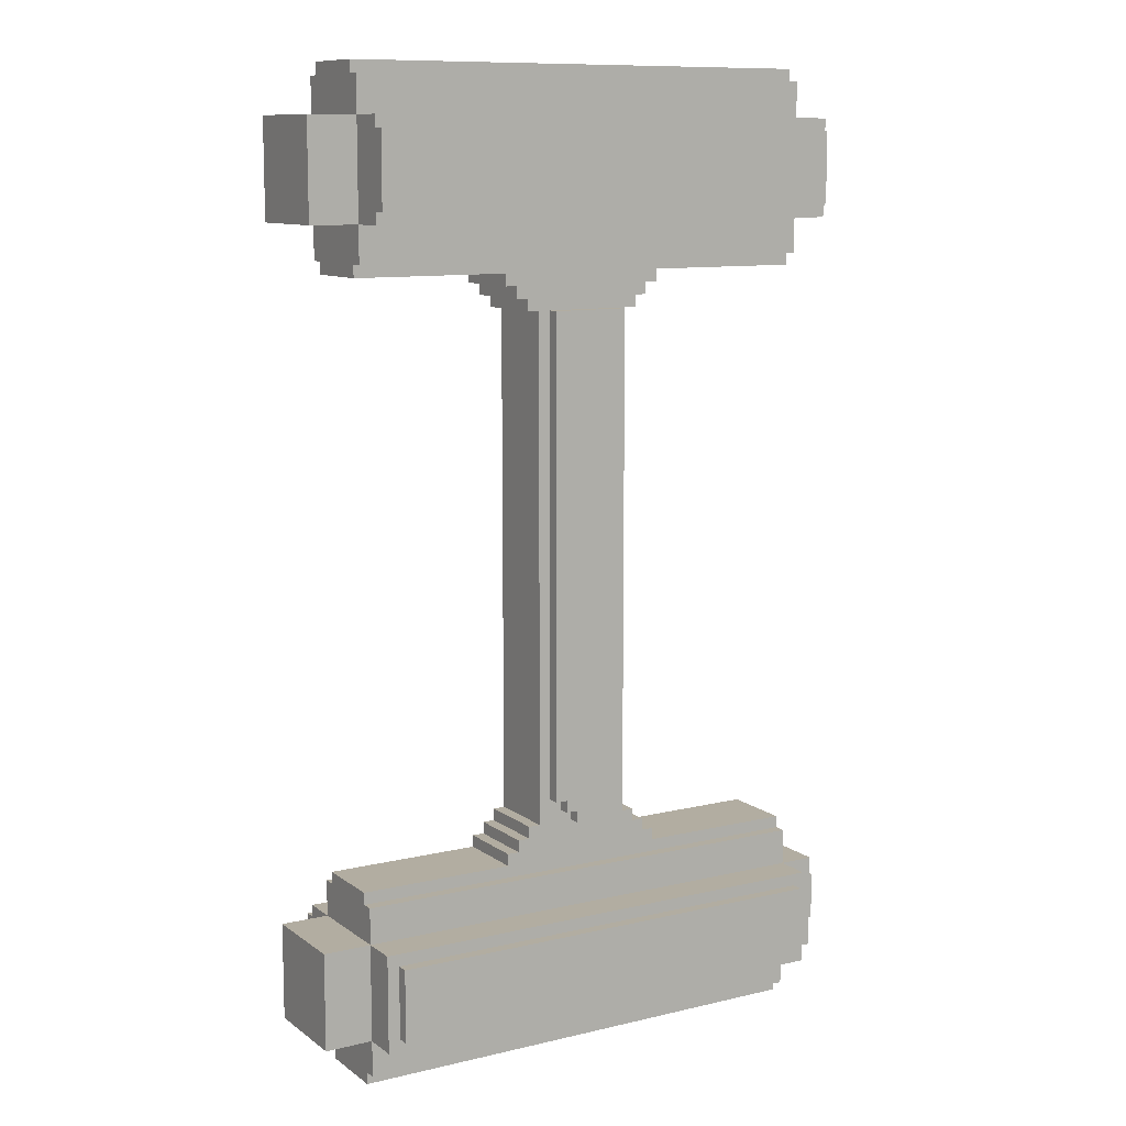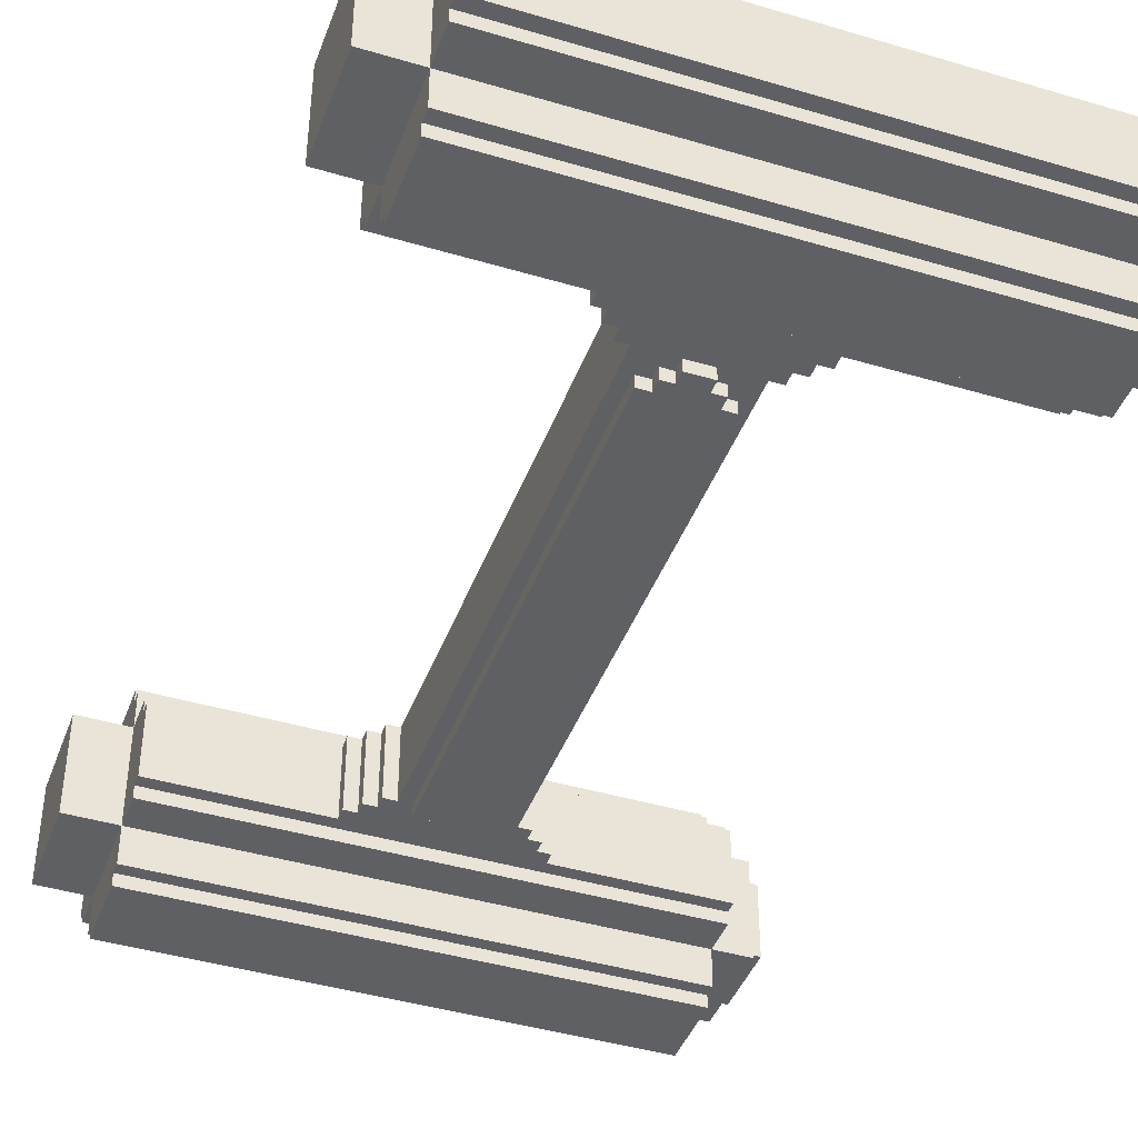
<metadata>
{"format":"obj","ext":"obj","renderer":"f3d","projection":"perspective","resolution":1024,"background":"white","views":[{"elev":10.5,"azim":-30.8,"up":"+Y"},{"elev":-42.3,"azim":-19.6,"up":"+Z"}]}
</metadata>
<code>
v -24 4 4
v -24 4 -4
v -24 12 4
v -24 12 -4
v -24 68 4
v -24 68 -4
v -24 76 4
v -24 76 -4
v -20 0 3
v -20 0 -3
v -20 1 4
v -20 1 3
v -20 1 -3
v -20 1 -4
v -20 4 7
v -20 4 4
v -20 4 -4
v -20 4 -7
v -20 5 -7
v -20 5 -8
v -20 11 -7
v -20 11 -8
v -20 12 7
v -20 12 4
v -20 12 -4
v -20 12 -7
v -20 15 4
v -20 15 3
v -20 15 -3
v -20 15 -4
v -20 16 3
v -20 16 -3
v -20 64 3
v -20 64 -3
v -20 65 4
v -20 65 3
v -20 65 -3
v -20 65 -4
v -20 68 7
v -20 68 4
v -20 68 -4
v -20 68 -7
v -20 69 8
v -20 69 7
v -20 69 -7
v -20 69 -8
v -20 75 8
v -20 75 7
v -20 75 -7
v -20 75 -8
v -20 76 7
v -20 76 4
v -20 76 -4
v -20 76 -7
v -20 79 4
v -20 79 3
v -20 79 -3
v -20 79 -4
v -20 80 3
v -20 80 -3
v -19 5 8
v -19 5 7
v -19 11 8
v -19 11 7
v -7 16 3
v -7 16 -3
v -7 17 3
v -7 17 -3
v -7 63 3
v -7 63 -3
v -7 64 3
v -7 64 -3
v -6 17 3
v -6 17 -3
v -6 18 3
v -6 18 -3
v -6 62 3
v -6 62 -3
v -6 63 3
v -6 63 -3
v -5 18 3
v -5 18 -3
v -5 19 3
v -5 19 -3
v -5 61 3
v -5 61 -3
v -5 62 3
v -5 62 -3
v -4 19 3
v -4 19 -3
v -4 61 3
v -4 61 -3
v -3 21 4
v -3 21 3
v -3 21 -3
v -3 21 -4
v -3 61 4
v -3 61 3
v -3 61 -3
v -3 61 -4
v -2 20 4
v -2 20 3
v -2 20 -3
v -2 20 -4
v -2 21 4
v -2 21 3
v -2 21 -3
v -2 21 -4
v -1 19 4
v -1 19 3
v -1 19 -3
v -1 19 -4
v -1 20 4
v -1 20 3
v -1 20 -3
v -1 20 -4
v 1 19 4
v 1 19 3
v 1 19 -3
v 1 19 -4
v 1 20 4
v 1 20 3
v 1 20 -3
v 1 20 -4
v 2 20 4
v 2 20 3
v 2 20 -3
v 2 20 -4
v 2 21 4
v 2 21 3
v 2 21 -3
v 2 21 -4
v 3 21 4
v 3 21 3
v 3 21 -3
v 3 21 -4
v 3 61 4
v 3 61 3
v 3 61 -3
v 3 61 -4
v 4 19 3
v 4 19 -3
v 4 61 3
v 4 61 -3
v 5 18 3
v 5 18 -3
v 5 19 3
v 5 19 -3
v 5 61 3
v 5 61 -3
v 5 62 3
v 5 62 -3
v 6 17 3
v 6 17 -3
v 6 18 3
v 6 18 -3
v 6 62 3
v 6 62 -3
v 6 63 3
v 6 63 -3
v 7 16 3
v 7 16 -3
v 7 17 3
v 7 17 -3
v 7 63 3
v 7 63 -3
v 7 64 3
v 7 64 -3
v 19 5 8
v 19 5 7
v 19 11 8
v 19 11 7
v 20 0 3
v 20 0 -3
v 20 1 4
v 20 1 3
v 20 1 -3
v 20 1 -4
v 20 4 7
v 20 4 4
v 20 4 -4
v 20 4 -7
v 20 5 -7
v 20 5 -8
v 20 11 -7
v 20 11 -8
v 20 12 7
v 20 12 4
v 20 12 -4
v 20 12 -7
v 20 15 4
v 20 15 3
v 20 15 -3
v 20 15 -4
v 20 16 3
v 20 16 -3
v 20 64 3
v 20 64 -3
v 20 65 4
v 20 65 3
v 20 65 -3
v 20 65 -4
v 20 68 7
v 20 68 4
v 20 68 -4
v 20 68 -7
v 20 69 8
v 20 69 7
v 20 69 -7
v 20 69 -8
v 20 75 8
v 20 75 7
v 20 75 -7
v 20 75 -8
v 20 76 7
v 20 76 4
v 20 76 -4
v 20 76 -7
v 20 79 4
v 20 79 3
v 20 79 -3
v 20 79 -4
v 20 80 3
v 20 80 -3
v 23 4 4
v 23 4 -4
v 23 5 2
v 23 5 -2
v 23 6 3
v 23 6 2
v 23 6 -2
v 23 6 -3
v 23 10 3
v 23 10 2
v 23 10 -2
v 23 10 -3
v 23 11 2
v 23 11 -2
v 23 12 4
v 23 12 -4
v 23 68 4
v 23 68 -4
v 23 69 3
v 23 69 -3
v 23 75 3
v 23 75 -3
v 23 76 4
v 23 76 -4
v 24 5 2
v 24 5 -2
v 24 6 3
v 24 6 2
v 24 6 -2
v 24 6 -3
v 24 10 3
v 24 10 2
v 24 10 -2
v 24 10 -3
v 24 11 2
v 24 11 -2
v 24 69 3
v 24 69 -3
v 24 75 3
v 24 75 -3
v -20 69 8
v -20 75 8
v -19 5 8
v -19 11 8
v 19 5 8
v 19 11 8
v 20 69 8
v 20 75 8
v -20 4 7
v -20 12 7
v -20 68 7
v -20 69 7
v -20 75 7
v -20 76 7
v -19 5 7
v -19 11 7
v 19 5 7
v 19 11 7
v 20 4 7
v 20 12 7
v 20 68 7
v 20 69 7
v 20 75 7
v 20 76 7
v -24 4 4
v -24 12 4
v -24 68 4
v -24 76 4
v -20 1 4
v -20 4 4
v -20 12 4
v -20 15 4
v -20 65 4
v -20 68 4
v -20 76 4
v -20 79 4
v -3 21 4
v -3 61 4
v -2 20 4
v -2 21 4
v -1 19 4
v -1 20 4
v 1 19 4
v 1 20 4
v 2 20 4
v 2 21 4
v 3 21 4
v 3 61 4
v 20 1 4
v 20 4 4
v 20 12 4
v 20 15 4
v 20 65 4
v 20 68 4
v 20 76 4
v 20 79 4
v 23 4 4
v 23 12 4
v 23 68 4
v 23 76 4
v -20 0 3
v -20 1 3
v -20 15 3
v -20 16 3
v -20 64 3
v -20 65 3
v -20 79 3
v -20 80 3
v -7 16 3
v -7 17 3
v -7 63 3
v -7 64 3
v -6 17 3
v -6 18 3
v -6 62 3
v -6 63 3
v -5 18 3
v -5 19 3
v -5 61 3
v -5 62 3
v -4 19 3
v -4 61 3
v -3 21 3
v -3 61 3
v -2 20 3
v -2 21 3
v -1 19 3
v -1 20 3
v 1 19 3
v 1 20 3
v 2 20 3
v 2 21 3
v 3 21 3
v 3 61 3
v 4 19 3
v 4 61 3
v 5 18 3
v 5 19 3
v 5 61 3
v 5 62 3
v 6 17 3
v 6 18 3
v 6 62 3
v 6 63 3
v 7 16 3
v 7 17 3
v 7 63 3
v 7 64 3
v 20 0 3
v 20 1 3
v 20 15 3
v 20 16 3
v 20 64 3
v 20 65 3
v 20 79 3
v 20 80 3
v 23 6 3
v 23 10 3
v 23 69 3
v 23 75 3
v 24 6 3
v 24 10 3
v 24 69 3
v 24 75 3
v 23 5 2
v 23 6 2
v 23 10 2
v 23 11 2
v 24 5 2
v 24 6 2
v 24 10 2
v 24 11 2
v 23 5 -2
v 23 6 -2
v 23 10 -2
v 23 11 -2
v 24 5 -2
v 24 6 -2
v 24 10 -2
v 24 11 -2
v -20 0 -3
v -20 1 -3
v -20 15 -3
v -20 16 -3
v -20 64 -3
v -20 65 -3
v -20 79 -3
v -20 80 -3
v -7 16 -3
v -7 17 -3
v -7 63 -3
v -7 64 -3
v -6 17 -3
v -6 18 -3
v -6 62 -3
v -6 63 -3
v -5 18 -3
v -5 19 -3
v -5 61 -3
v -5 62 -3
v -4 19 -3
v -4 61 -3
v -3 21 -3
v -3 61 -3
v -2 20 -3
v -2 21 -3
v -1 19 -3
v -1 20 -3
v 1 19 -3
v 1 20 -3
v 2 20 -3
v 2 21 -3
v 3 21 -3
v 3 61 -3
v 4 19 -3
v 4 61 -3
v 5 18 -3
v 5 19 -3
v 5 61 -3
v 5 62 -3
v 6 17 -3
v 6 18 -3
v 6 62 -3
v 6 63 -3
v 7 16 -3
v 7 17 -3
v 7 63 -3
v 7 64 -3
v 20 0 -3
v 20 1 -3
v 20 15 -3
v 20 16 -3
v 20 64 -3
v 20 65 -3
v 20 79 -3
v 20 80 -3
v 23 6 -3
v 23 10 -3
v 23 69 -3
v 23 75 -3
v 24 6 -3
v 24 10 -3
v 24 69 -3
v 24 75 -3
v -24 4 -4
v -24 12 -4
v -24 68 -4
v -24 76 -4
v -20 1 -4
v -20 4 -4
v -20 12 -4
v -20 15 -4
v -20 65 -4
v -20 68 -4
v -20 76 -4
v -20 79 -4
v -3 21 -4
v -3 61 -4
v -2 20 -4
v -2 21 -4
v -1 19 -4
v -1 20 -4
v 1 19 -4
v 1 20 -4
v 2 20 -4
v 2 21 -4
v 3 21 -4
v 3 61 -4
v 20 1 -4
v 20 4 -4
v 20 12 -4
v 20 15 -4
v 20 65 -4
v 20 68 -4
v 20 76 -4
v 20 79 -4
v 23 4 -4
v 23 12 -4
v 23 68 -4
v 23 76 -4
v -20 4 -7
v -20 5 -7
v -20 11 -7
v -20 12 -7
v -20 68 -7
v -20 69 -7
v -20 75 -7
v -20 76 -7
v 20 4 -7
v 20 5 -7
v 20 11 -7
v 20 12 -7
v 20 68 -7
v 20 69 -7
v 20 75 -7
v 20 76 -7
v -20 5 -8
v -20 11 -8
v -20 69 -8
v -20 75 -8
v 20 5 -8
v 20 11 -8
v 20 69 -8
v 20 75 -8
v -20 0 3
v 20 0 3
v -20 0 -3
v 20 0 -3
v -20 1 4
v 20 1 4
v -20 1 3
v 20 1 3
v -20 1 -3
v 20 1 -3
v -20 1 -4
v 20 1 -4
v -20 4 7
v 20 4 7
v -24 4 4
v -20 4 4
v 20 4 4
v 23 4 4
v -24 4 -4
v -20 4 -4
v 20 4 -4
v 23 4 -4
v -20 4 -7
v 20 4 -7
v -19 5 8
v 19 5 8
v -19 5 7
v 19 5 7
v 23 5 2
v 24 5 2
v 23 5 -2
v 24 5 -2
v -20 5 -7
v 20 5 -7
v -20 5 -8
v 20 5 -8
v 23 6 3
v 24 6 3
v 23 6 2
v 24 6 2
v 23 6 -2
v 24 6 -2
v 23 6 -3
v 24 6 -3
v -1 19 4
v 1 19 4
v -1 19 3
v 1 19 3
v -1 19 -3
v 1 19 -3
v -1 19 -4
v 1 19 -4
v -2 20 4
v -1 20 4
v 1 20 4
v 2 20 4
v -2 20 3
v -1 20 3
v 1 20 3
v 2 20 3
v -2 20 -3
v -1 20 -3
v 1 20 -3
v 2 20 -3
v -2 20 -4
v -1 20 -4
v 1 20 -4
v 2 20 -4
v -3 21 4
v -2 21 4
v 2 21 4
v 3 21 4
v -3 21 3
v -2 21 3
v 2 21 3
v 3 21 3
v -3 21 -3
v -2 21 -3
v 2 21 -3
v 3 21 -3
v -3 21 -4
v -2 21 -4
v 2 21 -4
v 3 21 -4
v -5 61 3
v -4 61 3
v 4 61 3
v 5 61 3
v -5 61 -3
v -4 61 -3
v 4 61 -3
v 5 61 -3
v -6 62 3
v -5 62 3
v 5 62 3
v 6 62 3
v -6 62 -3
v -5 62 -3
v 5 62 -3
v 6 62 -3
v -7 63 3
v -6 63 3
v 6 63 3
v 7 63 3
v -7 63 -3
v -6 63 -3
v 6 63 -3
v 7 63 -3
v -20 64 3
v -7 64 3
v 7 64 3
v 20 64 3
v -20 64 -3
v -7 64 -3
v 7 64 -3
v 20 64 -3
v -20 65 4
v 20 65 4
v -20 65 3
v 20 65 3
v -20 65 -3
v 20 65 -3
v -20 65 -4
v 20 65 -4
v -20 68 7
v 20 68 7
v -24 68 4
v -20 68 4
v 20 68 4
v 23 68 4
v -24 68 -4
v -20 68 -4
v 20 68 -4
v 23 68 -4
v -20 68 -7
v 20 68 -7
v -20 69 8
v 20 69 8
v -20 69 7
v 20 69 7
v 23 69 3
v 24 69 3
v 23 69 -3
v 24 69 -3
v -20 69 -7
v 20 69 -7
v -20 69 -8
v 20 69 -8
v 23 10 3
v 24 10 3
v 23 10 2
v 24 10 2
v 23 10 -2
v 24 10 -2
v 23 10 -3
v 24 10 -3
v -19 11 8
v 19 11 8
v -19 11 7
v 19 11 7
v 23 11 2
v 24 11 2
v 23 11 -2
v 24 11 -2
v -20 11 -7
v 20 11 -7
v -20 11 -8
v 20 11 -8
v -20 12 7
v 20 12 7
v -24 12 4
v -20 12 4
v 20 12 4
v 23 12 4
v -24 12 -4
v -20 12 -4
v 20 12 -4
v 23 12 -4
v -20 12 -7
v 20 12 -7
v -20 15 4
v 20 15 4
v -20 15 3
v 20 15 3
v -20 15 -3
v 20 15 -3
v -20 15 -4
v 20 15 -4
v -20 16 3
v -7 16 3
v 7 16 3
v 20 16 3
v -20 16 -3
v -7 16 -3
v 7 16 -3
v 20 16 -3
v -7 17 3
v -6 17 3
v 6 17 3
v 7 17 3
v -7 17 -3
v -6 17 -3
v 6 17 -3
v 7 17 -3
v -6 18 3
v -5 18 3
v 5 18 3
v 6 18 3
v -6 18 -3
v -5 18 -3
v 5 18 -3
v 6 18 -3
v -5 19 3
v -4 19 3
v 4 19 3
v 5 19 3
v -5 19 -3
v -4 19 -3
v 4 19 -3
v 5 19 -3
v -3 61 4
v 3 61 4
v -3 61 3
v 3 61 3
v -3 61 -3
v 3 61 -3
v -3 61 -4
v 3 61 -4
v -20 75 8
v 20 75 8
v -20 75 7
v 20 75 7
v 23 75 3
v 24 75 3
v 23 75 -3
v 24 75 -3
v -20 75 -7
v 20 75 -7
v -20 75 -8
v 20 75 -8
v -20 76 7
v 20 76 7
v -24 76 4
v -20 76 4
v 20 76 4
v 23 76 4
v -24 76 -4
v -20 76 -4
v 20 76 -4
v 23 76 -4
v -20 76 -7
v 20 76 -7
v -20 79 4
v 20 79 4
v -20 79 3
v 20 79 3
v -20 79 -3
v 20 79 -3
v -20 79 -4
v 20 79 -4
v -20 80 3
v 20 80 3
v -20 80 -3
v 20 80 -3
f 3 2 1
f 4 2 3
f 7 6 5
f 8 6 7
f 12 10 9
f 13 10 12
f 16 12 11
f 16 14 13
f 16 13 12
f 17 14 16
f 19 18 17
f 21 19 17
f 21 20 19
f 22 20 21
f 23 16 15
f 24 16 23
f 25 21 17
f 26 21 25
f 27 25 24
f 28 25 27
f 29 25 28
f 30 25 29
f 31 29 28
f 32 29 31
f 36 34 33
f 37 34 36
f 40 37 36
f 40 38 37
f 40 36 35
f 41 38 40
f 44 40 39
f 45 42 41
f 47 44 43
f 48 40 44
f 48 44 47
f 49 45 41
f 49 46 45
f 50 46 49
f 51 40 48
f 52 40 51
f 53 49 41
f 54 49 53
f 55 53 52
f 56 53 55
f 57 53 56
f 58 53 57
f 59 57 56
f 60 57 59
f 63 62 61
f 64 62 63
f 67 66 65
f 68 66 67
f 71 70 69
f 72 70 71
f 75 74 73
f 76 74 75
f 79 78 77
f 80 78 79
f 83 82 81
f 84 82 83
f 87 86 85
f 88 86 87
f 91 90 89
f 92 90 91
f 97 94 93
f 98 94 97
f 99 96 95
f 100 96 99
f 105 102 101
f 106 102 105
f 107 104 103
f 108 104 107
f 113 110 109
f 114 110 113
f 115 112 111
f 116 112 115
f 117 118 121
f 121 118 122
f 119 120 123
f 123 120 124
f 125 126 129
f 129 126 130
f 127 128 131
f 131 128 132
f 133 134 137
f 137 134 138
f 135 136 139
f 139 136 140
f 141 142 143
f 143 142 144
f 145 146 147
f 147 146 148
f 149 150 151
f 151 150 152
f 153 154 155
f 155 154 156
f 157 158 159
f 159 158 160
f 161 162 163
f 163 162 164
f 165 166 167
f 167 166 168
f 169 170 171
f 171 170 172
f 173 174 176
f 176 174 177
f 175 176 180
f 177 178 180
f 176 177 180
f 180 178 181
f 181 182 183
f 181 183 185
f 183 184 185
f 185 184 186
f 179 180 187
f 187 180 188
f 181 185 189
f 189 185 190
f 188 189 191
f 191 189 192
f 192 189 193
f 193 189 194
f 192 193 195
f 195 193 196
f 197 198 200
f 200 198 201
f 200 201 204
f 201 202 204
f 199 200 204
f 204 202 205
f 203 204 208
f 205 206 209
f 207 208 211
f 208 204 212
f 211 208 212
f 205 209 213
f 209 210 213
f 213 210 214
f 212 204 215
f 215 204 216
f 205 213 217
f 217 213 218
f 216 217 219
f 219 217 220
f 220 217 221
f 221 217 222
f 220 221 223
f 223 221 224
f 225 226 227
f 227 226 228
f 225 227 229
f 229 227 230
f 228 226 231
f 231 226 232
f 225 229 233
f 232 226 236
f 233 234 237
f 235 236 238
f 233 237 239
f 237 238 239
f 225 233 239
f 238 236 240
f 239 238 240
f 236 226 240
f 241 242 243
f 243 242 244
f 241 243 245
f 244 242 246
f 241 245 247
f 245 246 247
f 246 242 248
f 247 246 248
f 249 250 252
f 252 250 253
f 251 252 255
f 253 254 255
f 252 253 255
f 255 254 256
f 256 254 257
f 257 254 258
f 256 257 259
f 259 257 260
f 261 262 263
f 263 262 264
f 269 268 267
f 270 268 269
f 271 266 265
f 272 266 271
f 279 274 273
f 280 274 279
f 281 279 273
f 282 274 280
f 283 281 273
f 283 282 281
f 284 274 282
f 284 282 283
f 285 276 275
f 286 276 285
f 287 278 277
f 288 278 287
f 294 290 289
f 295 290 294
f 298 292 291
f 299 292 298
f 304 302 301
f 306 304 303
f 307 306 305
f 308 304 306
f 308 306 307
f 309 304 308
f 310 302 304
f 310 304 309
f 311 302 310
f 312 302 311
f 313 294 293
f 314 294 313
f 315 296 295
f 316 296 315
f 317 298 297
f 318 298 317
f 319 300 299
f 320 300 319
f 321 315 314
f 322 315 321
f 323 319 318
f 324 319 323
f 333 328 327
f 336 330 329
f 337 334 333
f 340 336 335
f 341 338 337
f 344 340 339
f 345 342 341
f 346 344 343
f 347 346 345
f 348 344 346
f 348 346 347
f 349 347 345
f 350 347 349
f 351 345 341
f 351 349 345
f 352 349 351
f 353 351 341
f 355 354 353
f 357 356 355
f 358 344 348
f 359 357 355
f 359 358 357
f 359 353 341
f 359 355 353
f 360 344 358
f 360 358 359
f 361 359 341
f 361 341 337
f 362 359 361
f 363 344 360
f 364 340 344
f 364 344 363
f 365 337 333
f 365 361 337
f 366 361 365
f 367 340 364
f 368 336 340
f 368 340 367
f 369 333 327
f 369 365 333
f 370 365 369
f 371 336 368
f 372 330 336
f 372 336 371
f 373 326 325
f 374 326 373
f 375 369 327
f 376 369 375
f 377 330 372
f 378 330 377
f 379 332 331
f 380 332 379
f 385 382 381
f 386 382 385
f 387 384 383
f 388 384 387
f 393 390 389
f 394 390 393
f 395 392 391
f 396 392 395
f 397 398 401
f 401 398 402
f 399 400 403
f 403 400 404
f 407 408 413
f 409 410 416
f 413 414 417
f 415 416 420
f 417 418 421
f 419 420 424
f 421 422 425
f 423 424 426
f 425 426 427
f 426 424 428
f 427 426 428
f 425 427 429
f 429 427 430
f 421 425 431
f 425 429 431
f 431 429 432
f 421 431 433
f 433 434 435
f 435 436 437
f 428 424 438
f 435 437 439
f 437 438 439
f 421 433 439
f 433 435 439
f 438 424 440
f 439 438 440
f 421 439 441
f 417 421 441
f 441 439 442
f 440 424 443
f 424 420 444
f 443 424 444
f 413 417 445
f 417 441 445
f 445 441 446
f 444 420 447
f 420 416 448
f 447 420 448
f 407 413 449
f 413 445 449
f 449 445 450
f 448 416 451
f 416 410 452
f 451 416 452
f 405 406 453
f 453 406 454
f 407 449 455
f 455 449 456
f 452 410 457
f 457 410 458
f 411 412 459
f 459 412 460
f 461 462 465
f 465 462 466
f 463 464 467
f 467 464 468
f 469 470 474
f 474 470 475
f 471 472 478
f 478 472 479
f 481 482 484
f 483 484 486
f 485 486 487
f 486 484 488
f 487 486 488
f 488 484 489
f 484 482 490
f 489 484 490
f 490 482 491
f 491 482 492
f 473 474 493
f 493 474 494
f 475 476 495
f 495 476 496
f 477 478 497
f 497 478 498
f 479 480 499
f 499 480 500
f 494 495 501
f 501 495 502
f 498 499 503
f 503 499 504
f 505 506 513
f 513 506 514
f 507 508 515
f 515 508 516
f 509 510 517
f 517 510 518
f 511 512 519
f 519 512 520
f 521 522 525
f 525 522 526
f 523 524 527
f 527 524 528
f 531 530 529
f 532 530 531
f 535 534 533
f 536 534 535
f 539 538 537
f 540 538 539
f 544 542 541
f 545 542 544
f 547 544 543
f 548 544 547
f 549 546 545
f 550 546 549
f 551 549 548
f 552 549 551
f 555 554 553
f 556 554 555
f 559 558 557
f 560 558 559
f 563 562 561
f 564 562 563
f 567 566 565
f 568 566 567
f 571 570 569
f 572 570 571
f 575 574 573
f 576 574 575
f 579 578 577
f 580 578 579
f 585 582 581
f 586 582 585
f 587 584 583
f 588 584 587
f 593 590 589
f 594 590 593
f 595 592 591
f 596 592 595
f 601 598 597
f 602 598 601
f 603 600 599
f 604 600 603
f 609 606 605
f 610 606 609
f 611 608 607
f 612 608 611
f 617 614 613
f 618 614 617
f 619 616 615
f 620 616 619
f 625 622 621
f 626 622 625
f 627 624 623
f 628 624 627
f 633 630 629
f 634 630 633
f 635 632 631
f 636 632 635
f 641 638 637
f 642 638 641
f 643 640 639
f 644 640 643
f 647 646 645
f 648 646 647
f 651 650 649
f 652 650 651
f 656 654 653
f 657 654 656
f 659 656 655
f 660 656 659
f 661 658 657
f 662 658 661
f 663 661 660
f 664 661 663
f 667 666 665
f 668 666 667
f 671 670 669
f 672 670 671
f 675 674 673
f 676 674 675
f 677 678 679
f 679 678 680
f 681 682 683
f 683 682 684
f 685 686 687
f 687 686 688
f 689 690 691
f 691 690 692
f 693 694 695
f 695 694 696
f 697 698 700
f 700 698 701
f 699 700 703
f 703 700 704
f 701 702 705
f 705 702 706
f 704 705 707
f 707 705 708
f 709 710 711
f 711 710 712
f 713 714 715
f 715 714 716
f 717 718 721
f 721 718 722
f 719 720 723
f 723 720 724
f 725 726 729
f 729 726 730
f 727 728 731
f 731 728 732
f 733 734 737
f 737 734 738
f 735 736 739
f 739 736 740
f 741 742 745
f 745 742 746
f 743 744 747
f 747 744 748
f 749 750 751
f 751 750 752
f 753 754 755
f 755 754 756
f 757 758 759
f 759 758 760
f 761 762 763
f 763 762 764
f 765 766 767
f 767 766 768
f 769 770 772
f 772 770 773
f 771 772 775
f 775 772 776
f 773 774 777
f 777 774 778
f 776 777 779
f 779 777 780
f 781 782 783
f 783 782 784
f 785 786 787
f 787 786 788
f 789 790 791
f 791 790 792

</code>
